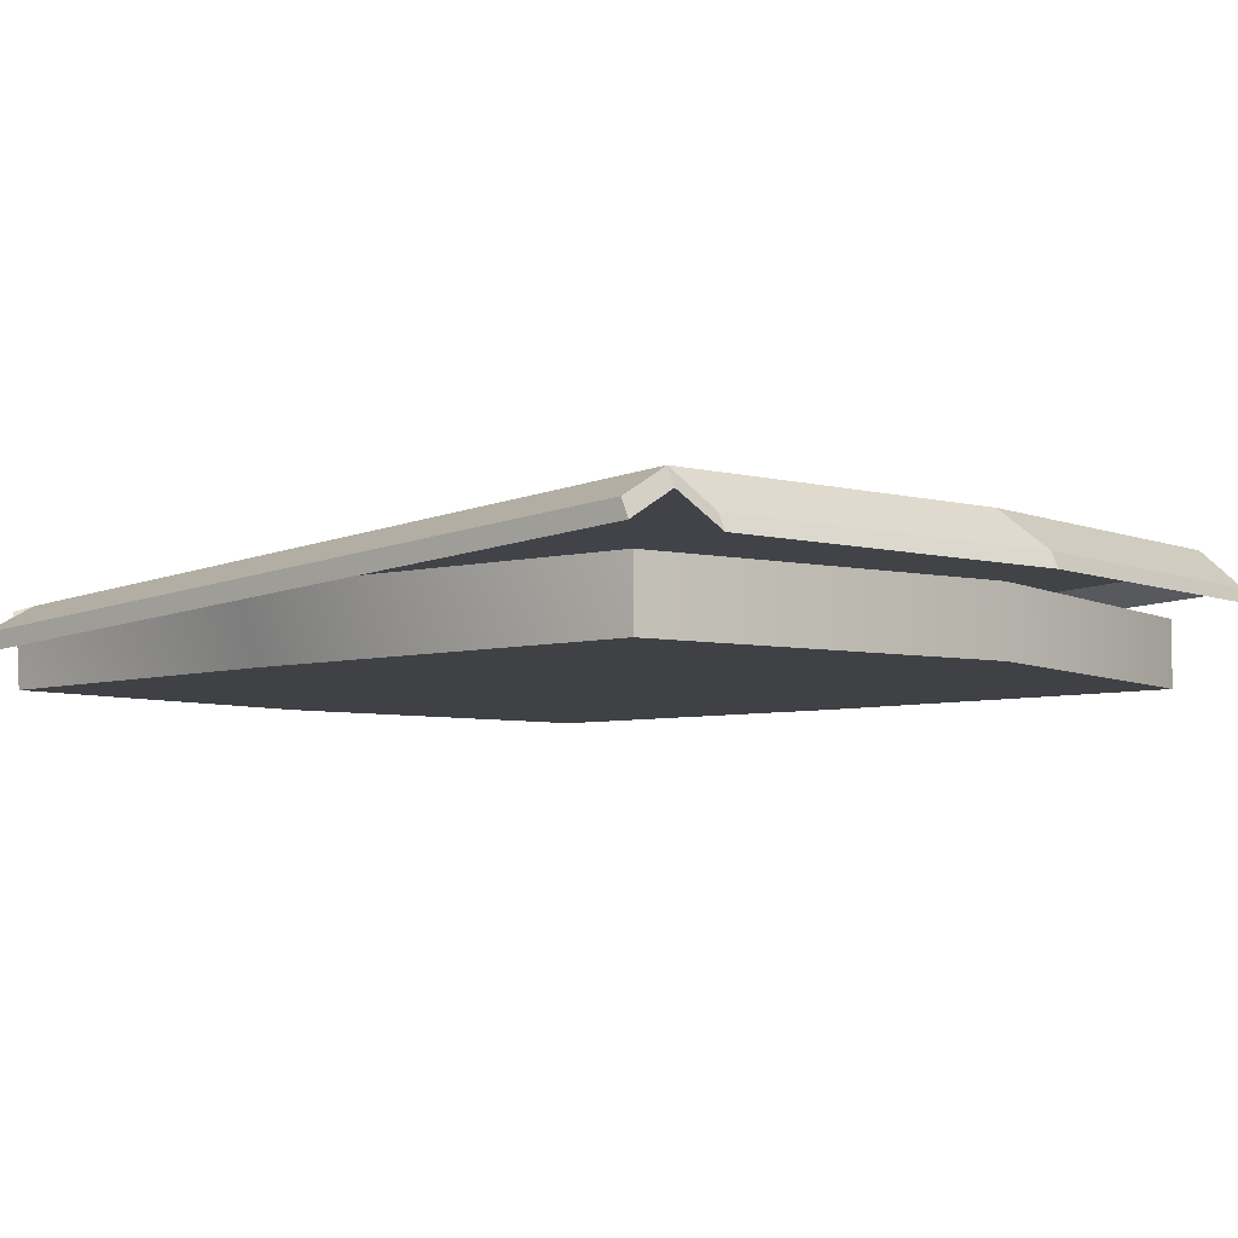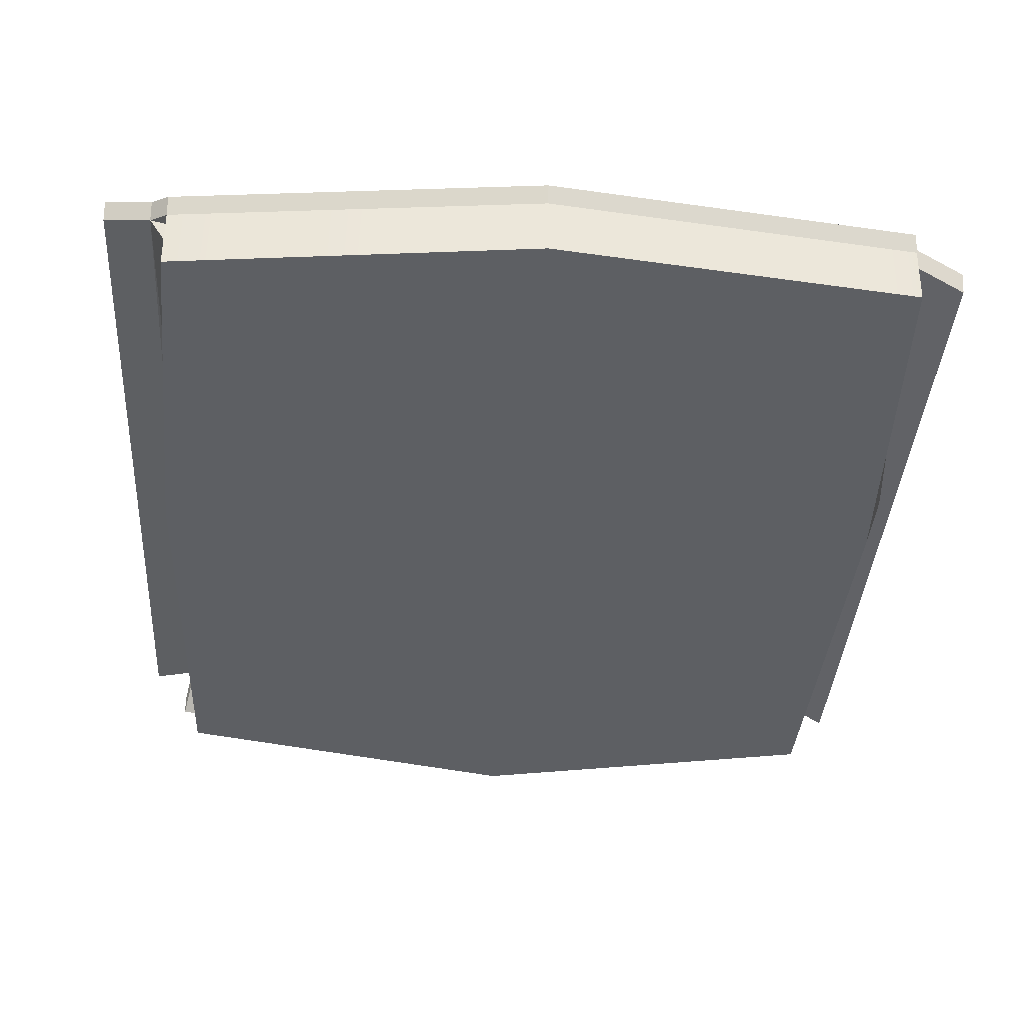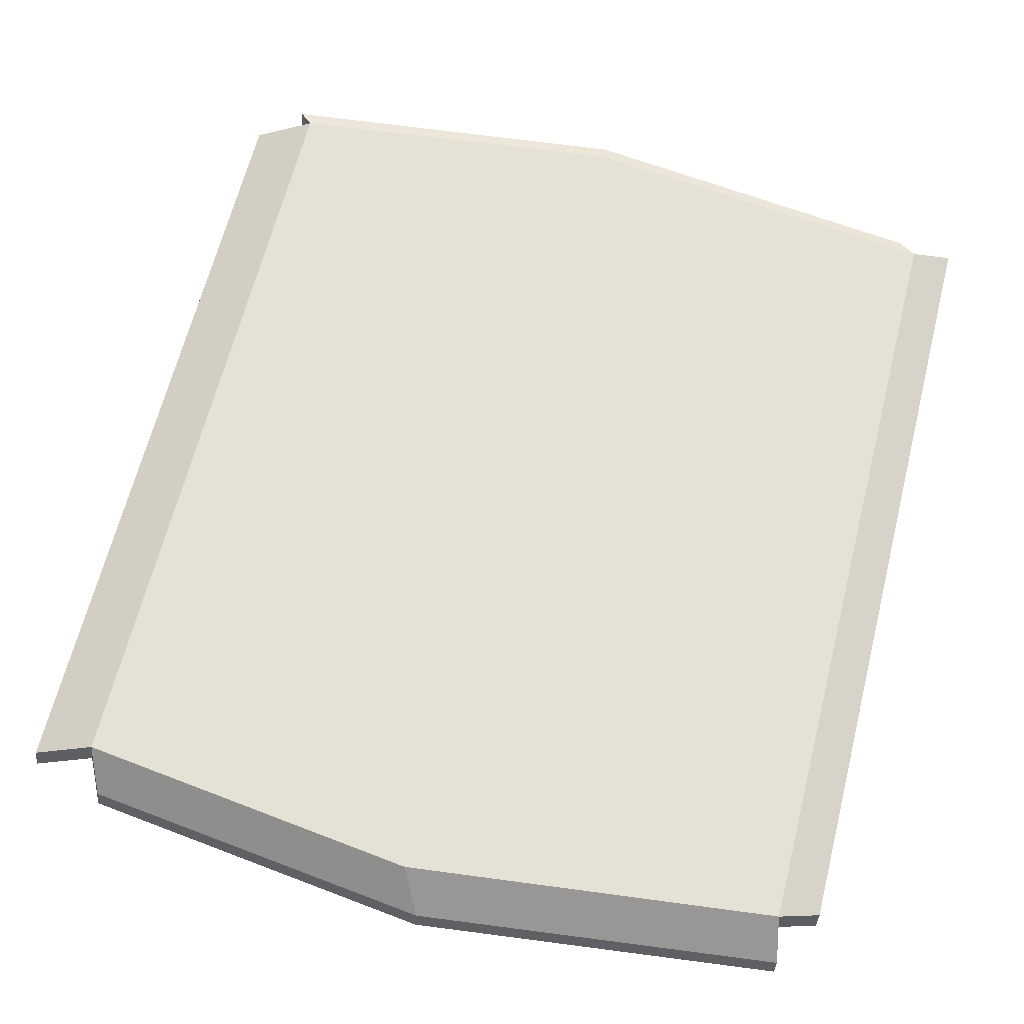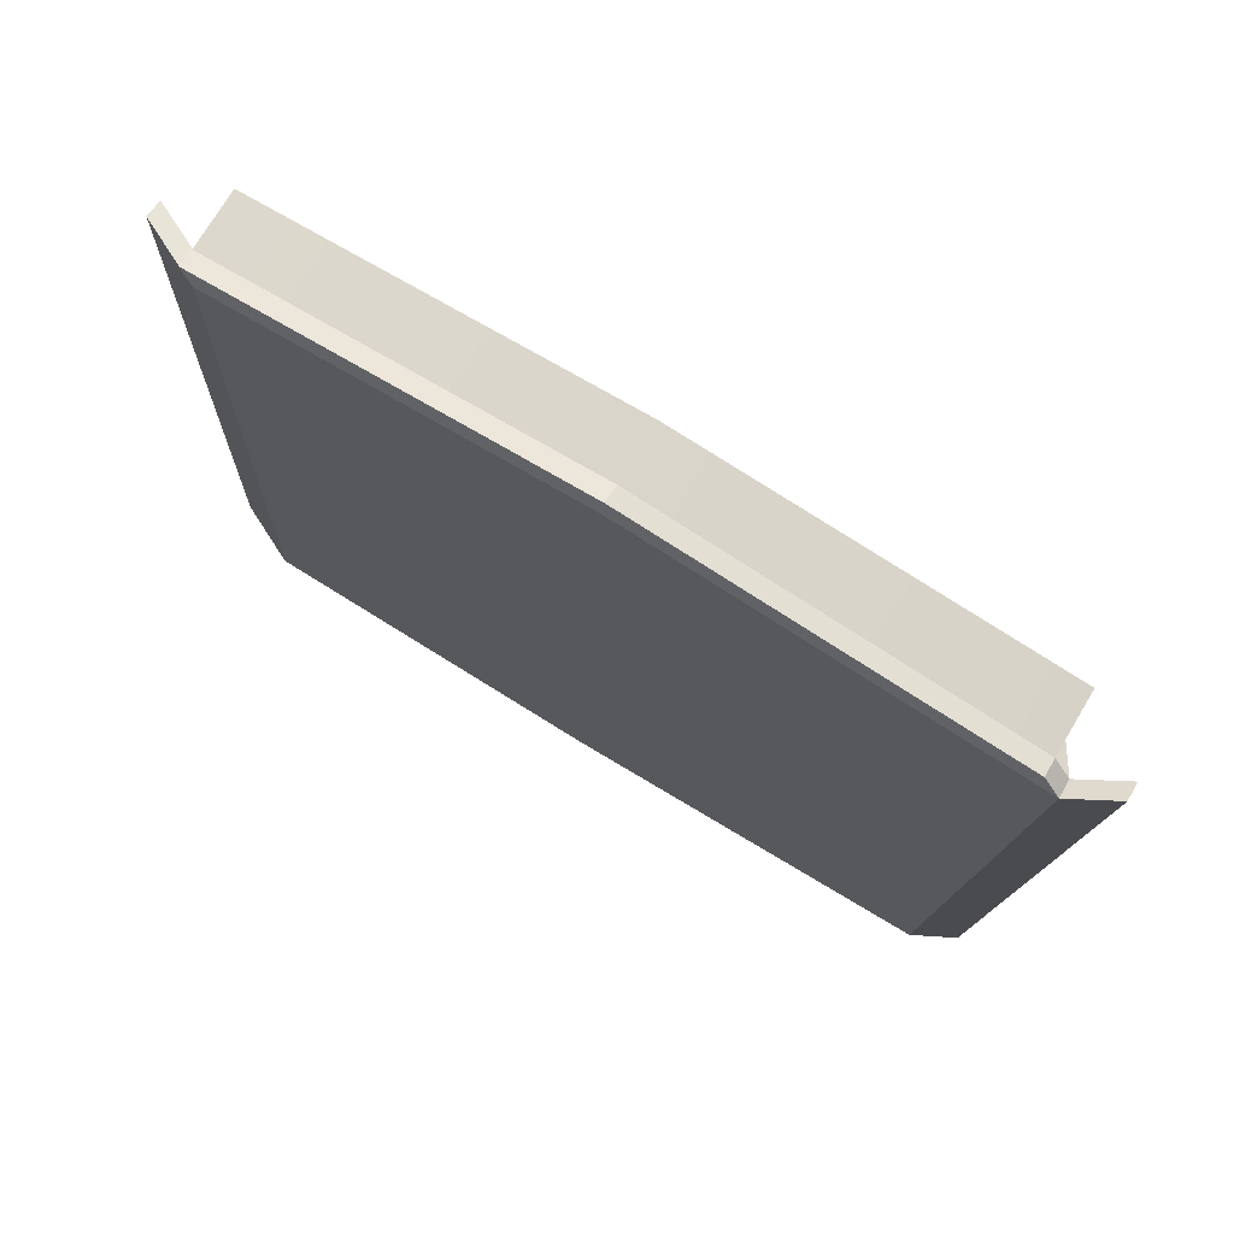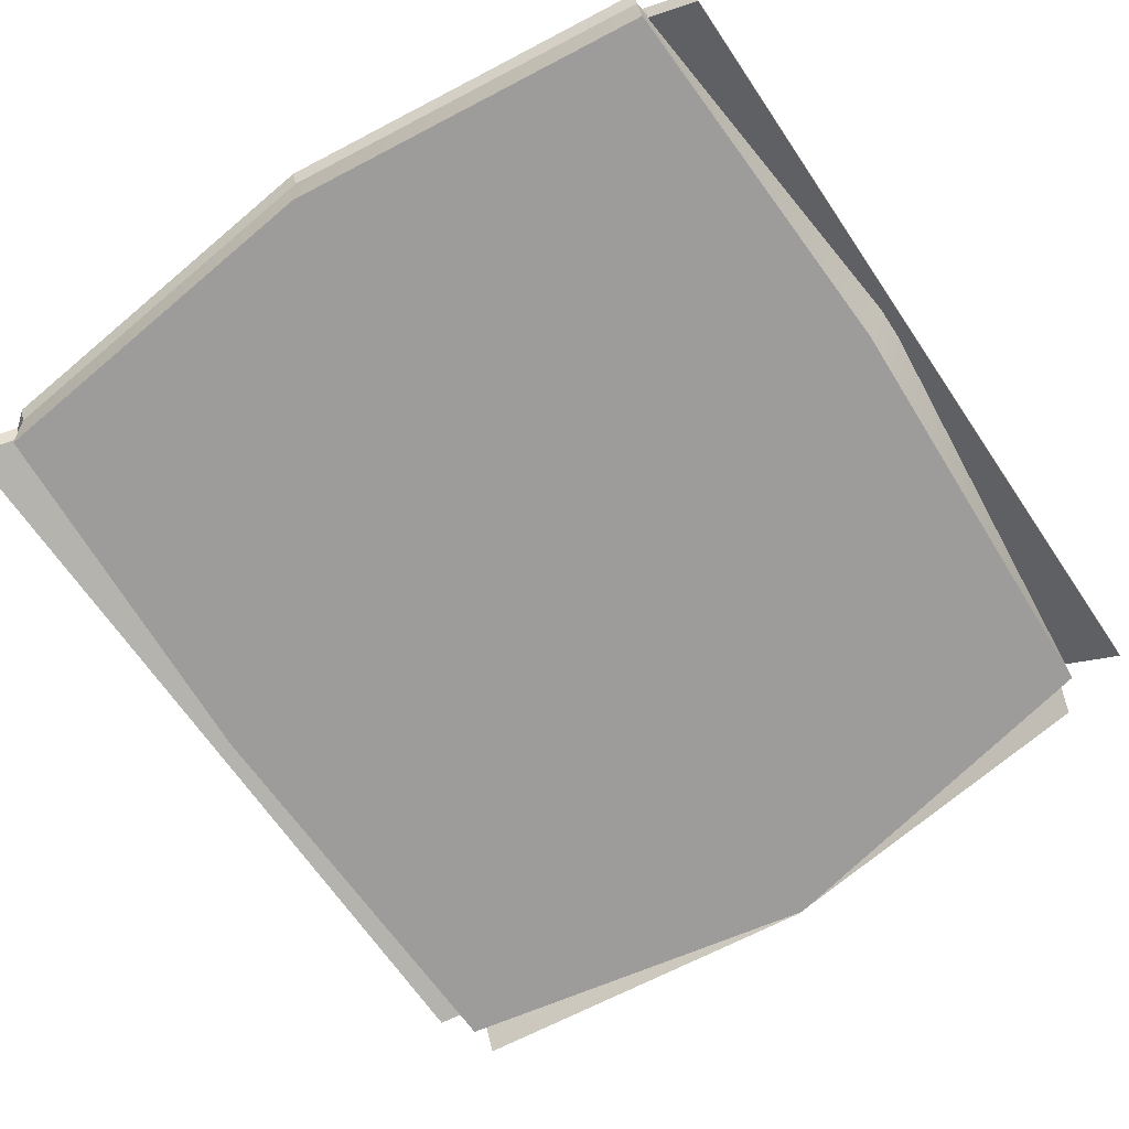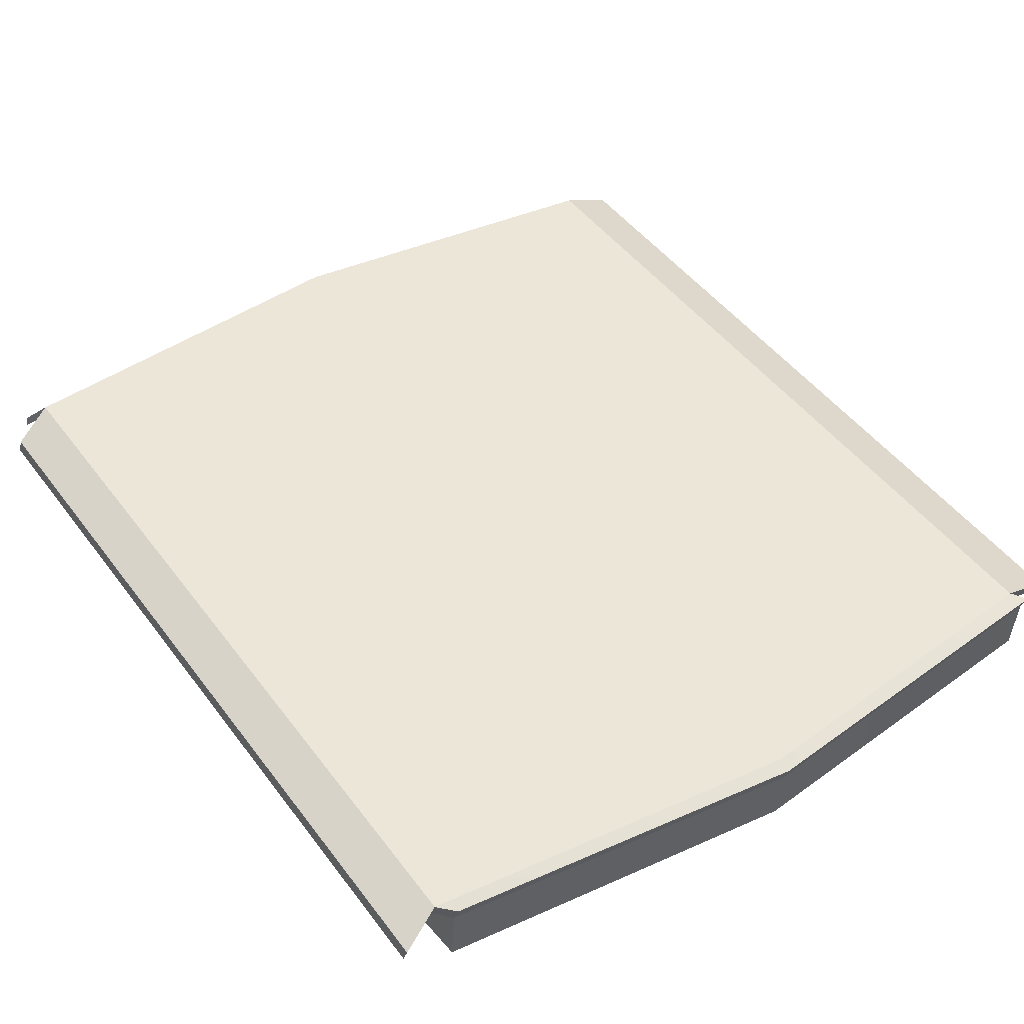
<metadata>
{"format":"obj","ext":"obj","renderer":"f3d","projection":"perspective","resolution":1024,"background":"white","views":[{"elev":-5.6,"azim":133.6,"up":"+Y"},{"elev":-40.1,"azim":-3.7,"up":"+Y"},{"elev":68.2,"azim":-165.9,"up":"+Y"},{"elev":79.5,"azim":-149.1,"up":"+Z"},{"elev":-70.1,"azim":33.9,"up":"+Y"},{"elev":42.5,"azim":-34.6,"up":"+Y"}]}
</metadata>
<code>
v  -9.675 0 -0
v  0.4002 0 -0
v  0 0 10.52
v  -9.272 0 9.487
v  0 0.455 10.16
v  0.4002 0.455 -0
v  -9.314 0.455 -0
v  -8.911 0.455 9.126
v  0 1.444 10.66
v  -9.272 1.514 9.623
v  9.672 -0.0059 -0
v  10.26 1.653 -0
v  9.272 1.444 9.623
v  9.272 0 9.487
v  0 0 -12.37
v  0 1.659 -12.37
v  9.272 1.659 -10.53
v  9.272 0 -10.53
v  -9.675 1.659 -0
v  -9.272 1.659 -10.53
v  -9.272 0 -10.53
v  10.11 1.659 -0
v  8.911 1.583 9.29
v  0 1.659 -10.97
v  8.911 1.659 -9.126
v  -9.314 1.659 -0
v  -8.911 1.659 -9.126
v  0 1.583 10.33
v  -9.706 1.653 9.29
v  9.516 0.455 -0
v  8.911 0.455 9.126
v  0 0.455 -10.97
v  8.911 0.455 -9.126
v  -8.911 0.455 -9.126
v  -9.704 2.097 9.477
v  -9.27 1.958 9.81
v  0.0017 1.887 10.85
v  0.0017 2.027 10.51
v  8.912 2.027 9.477
v  9.274 1.887 9.81
v  8.614 1.879 -12.23
v  -0.5119 1.879 -13.32
v  -0.5104 2.267 -13.15
v  8.615 2.267 -12.07
v  -9.931 1.941 -12.23
v  -9.929 2.329 -12.07
v  0.0286 2.763 -12.36
v  8.939 2.763 -11.27
v  -9.677 2.833 -11.27
v  -10.76 1.141 9.697
v  -10.76 1.585 9.884
v  -10.73 2.765 -10.68
v  -10.73 2.321 -10.87
v  0.0303 3.206 -12.17
v  -9.675 3.277 -11.09
v  8.941 3.206 -11.09
v  10.52 1.242 9.136
v  10.51 0.798 8.95
v  10.54 1.978 -11.61
v  10.54 2.421 -11.43
g Box002
f 1 2 3 4
f 5 6 7 8
f 3 9 10 4
f 11 12 13 14
f 15 16 17 18
f 1 19 20 21
f 12 22 23 13
f 16 24 25 17
f 19 26 27 20
f 28 5 8 29
f 22 30 31 23
f 24 32 33 25
f 26 7 34 27
f 21 15 2 1
f 33 32 6 30
f 18 17 12 11
f 4 10 19 1
f 12 17 25 22
f 19 10 29 26
f 25 33 30 22
f 29 8 7 26
f 2 11 14 3
f 31 30 6 5
f 14 13 9 3
f 21 20 16 15
f 16 20 27 24
f 23 31 5 28
f 27 34 32 24
f 18 11 2 15
f 34 7 6 32
f 35 36 37 38
f 39 38 37 40
f 10 9 37 36
f 9 13 40 37
f 13 23 39 40
f 41 42 43 44
f 42 45 46 43
f 29 10 36 35
f 23 28 47 48
f 28 29 49 47
f 50 51 52 53
f 35 38 54 55
f 38 39 56 54
f 57 58 59 60
f 48 47 42 41
f 47 49 45 42
f 49 55 46 45
f 55 54 43 46
f 54 56 44 43
f 56 48 41 44
f 29 35 51 50
f 35 55 52 51
f 55 49 53 52
f 49 29 50 53
f 39 23 58 57
f 23 48 59 58
f 48 56 60 59
f 56 39 57 60

</code>
